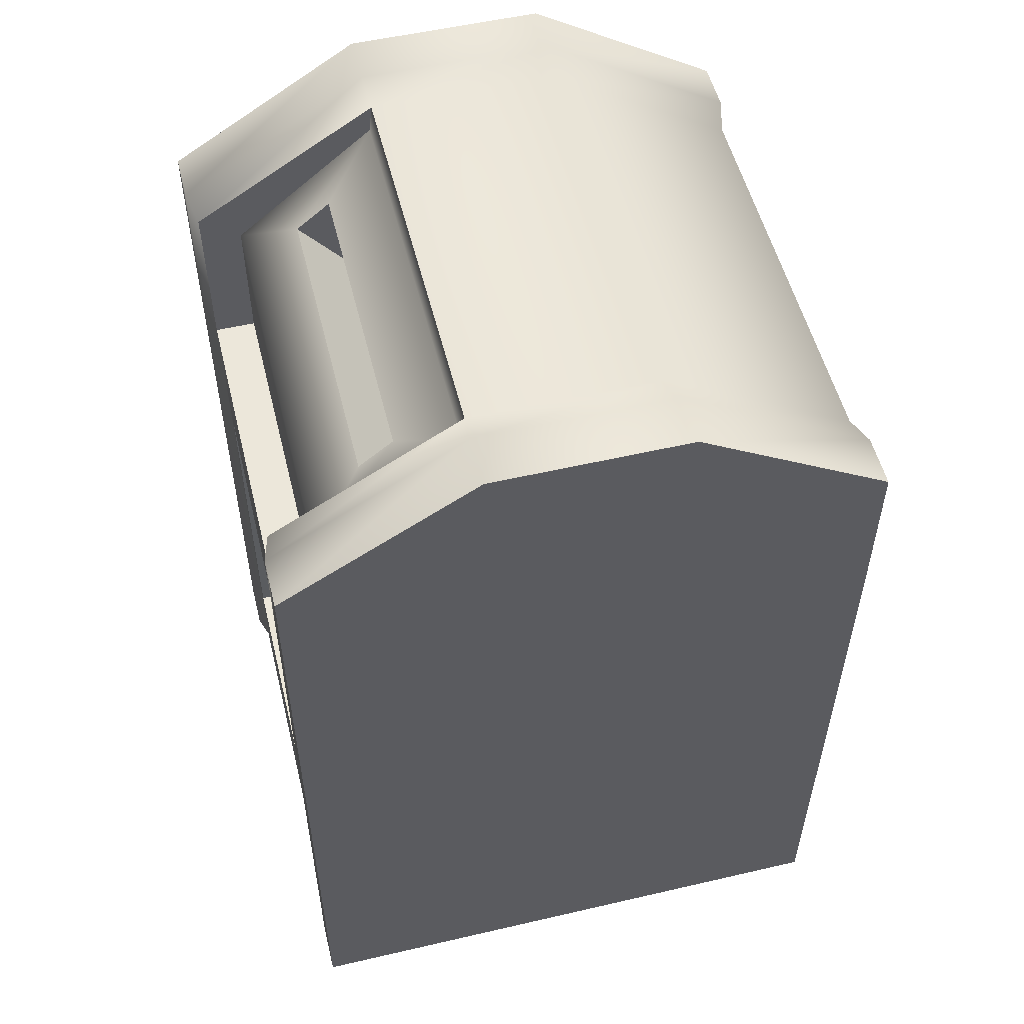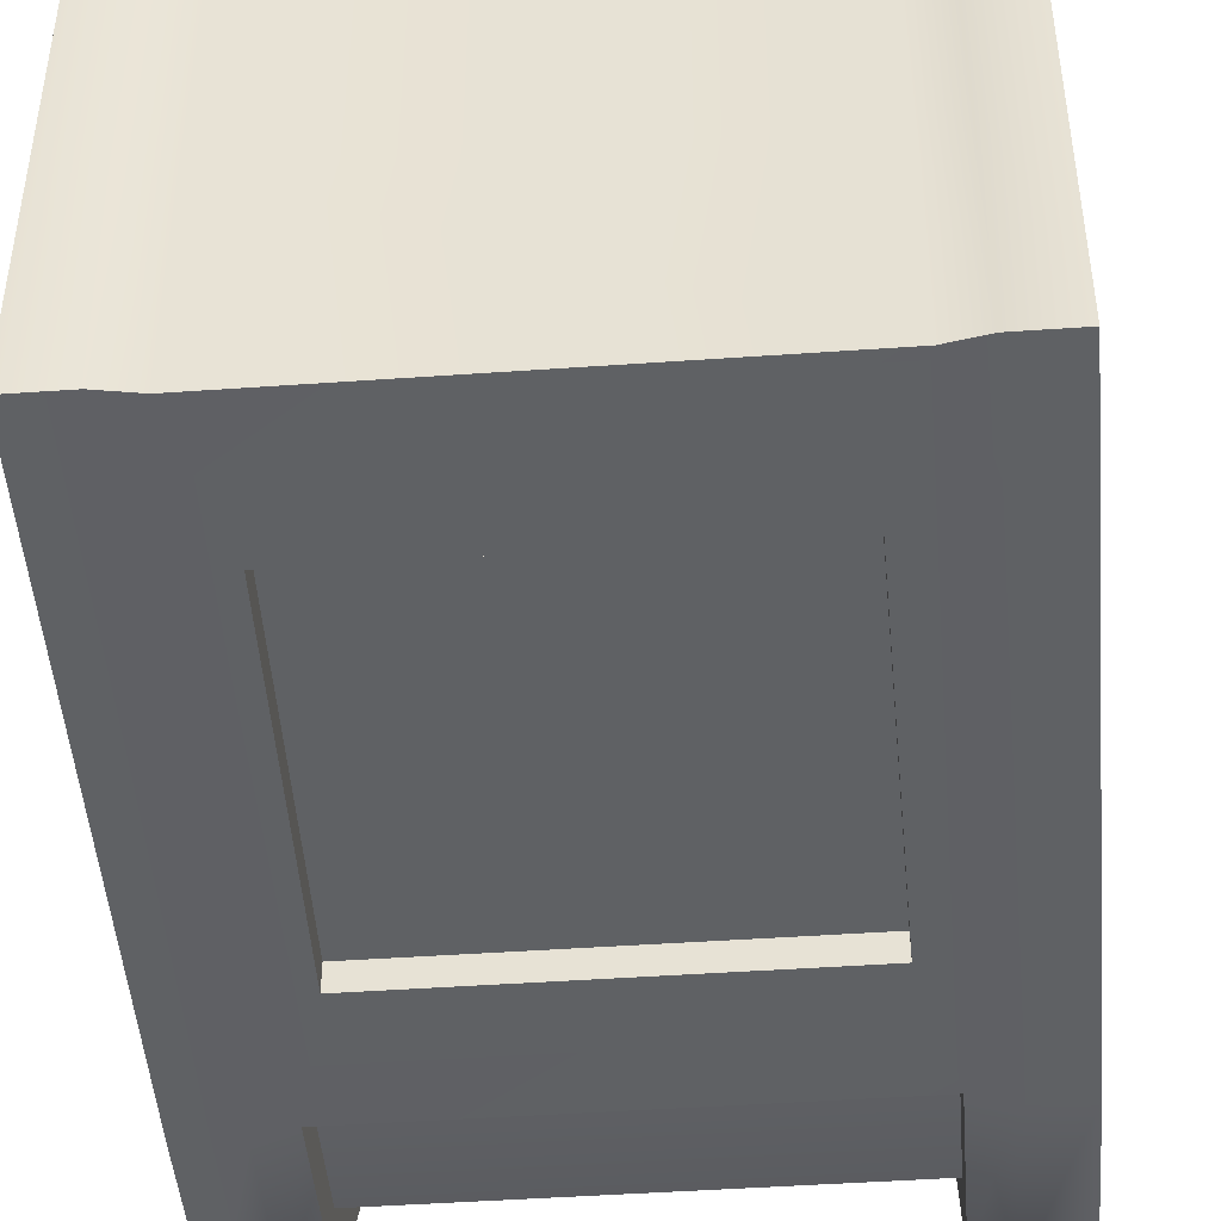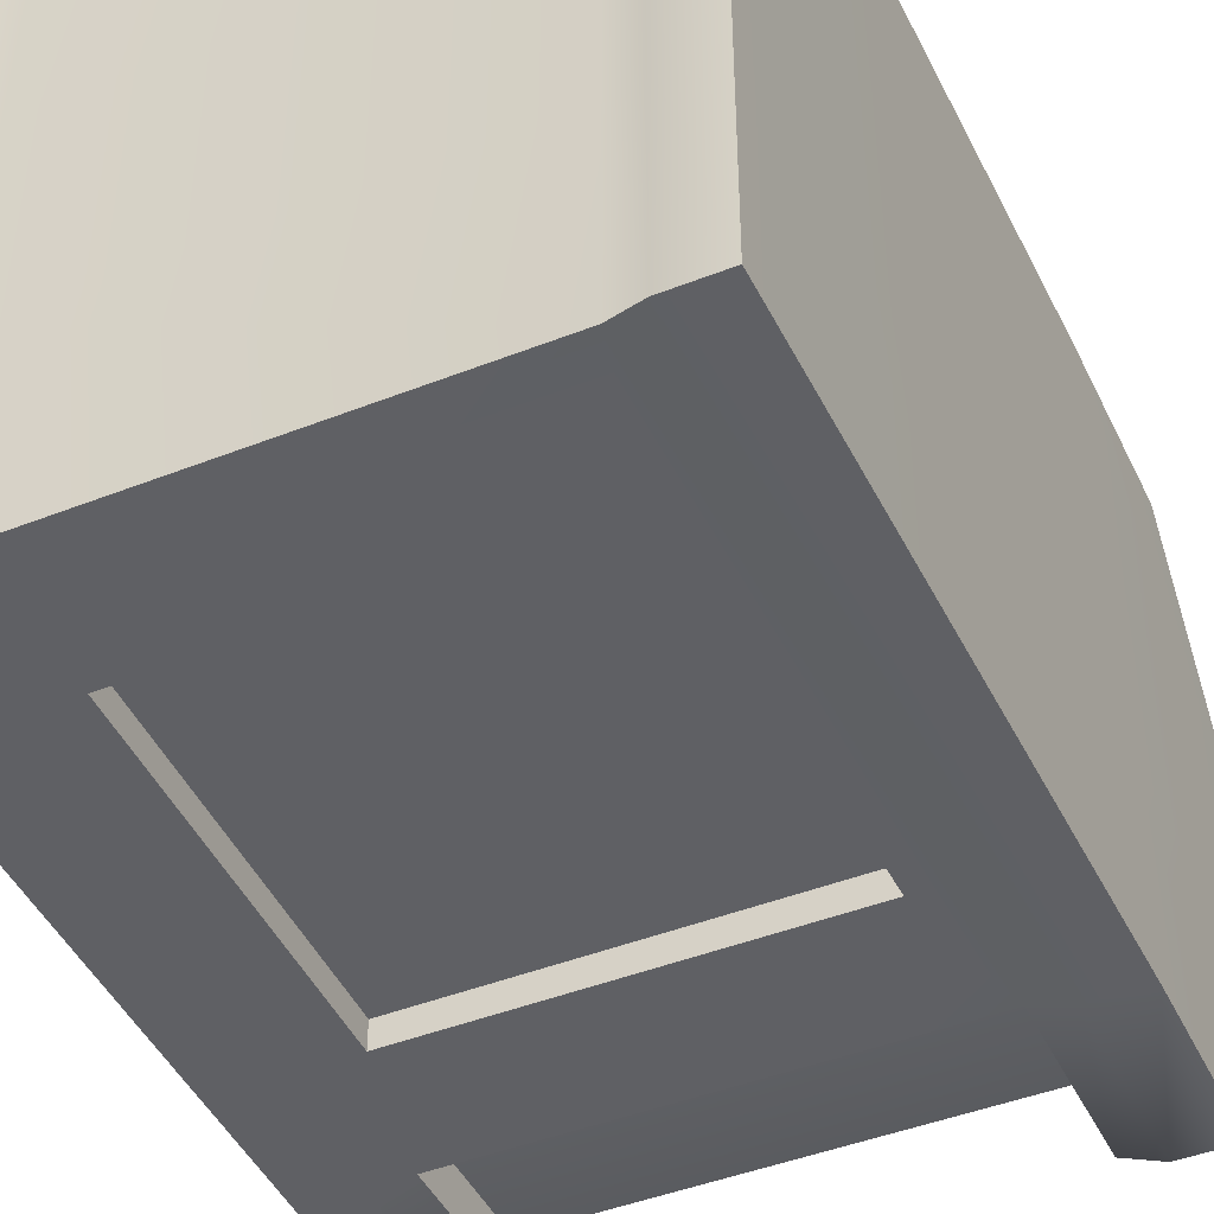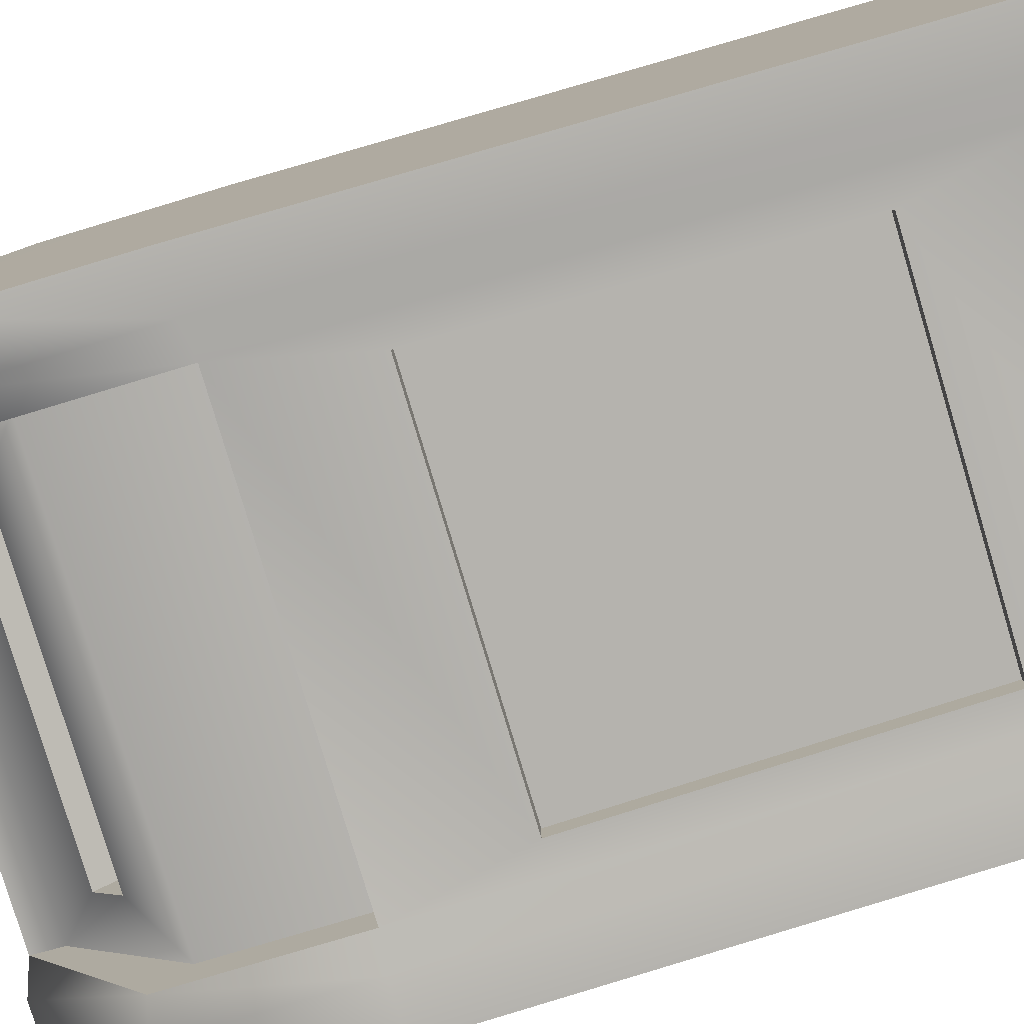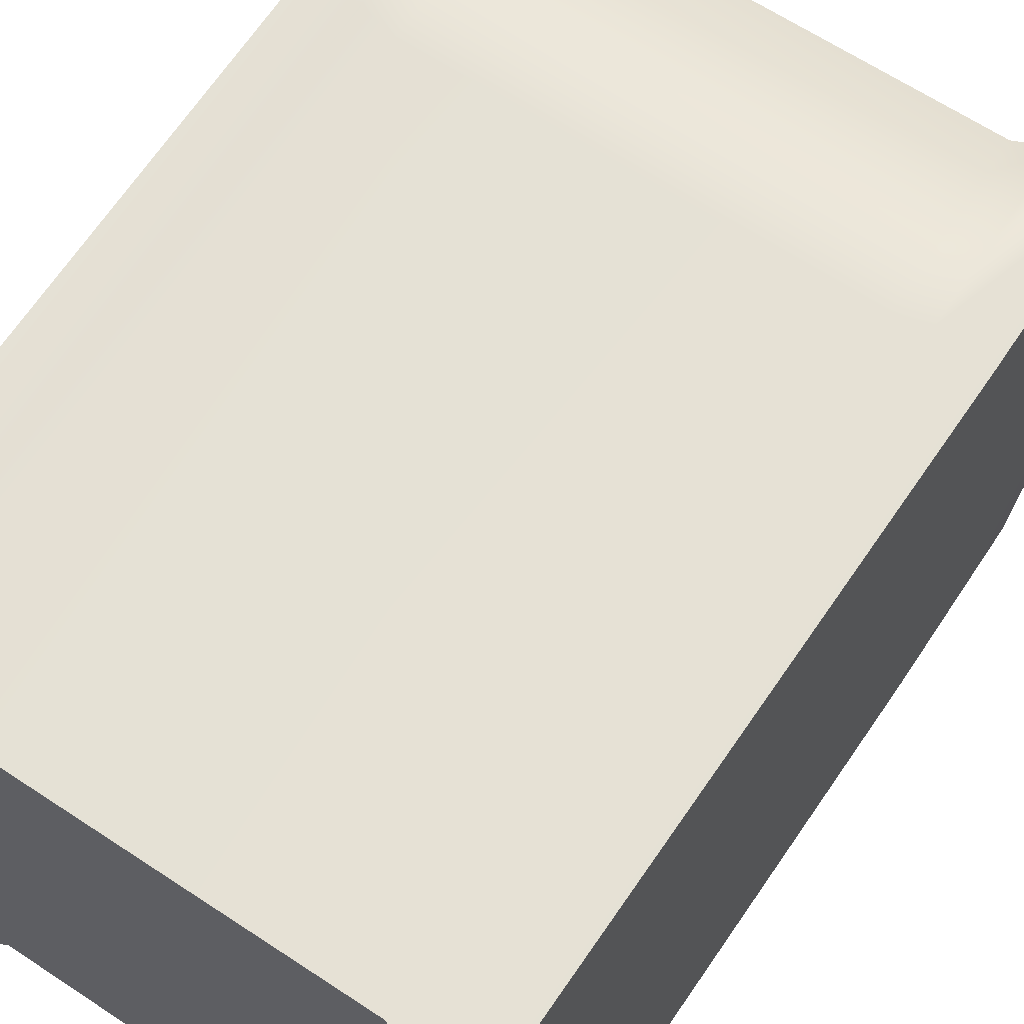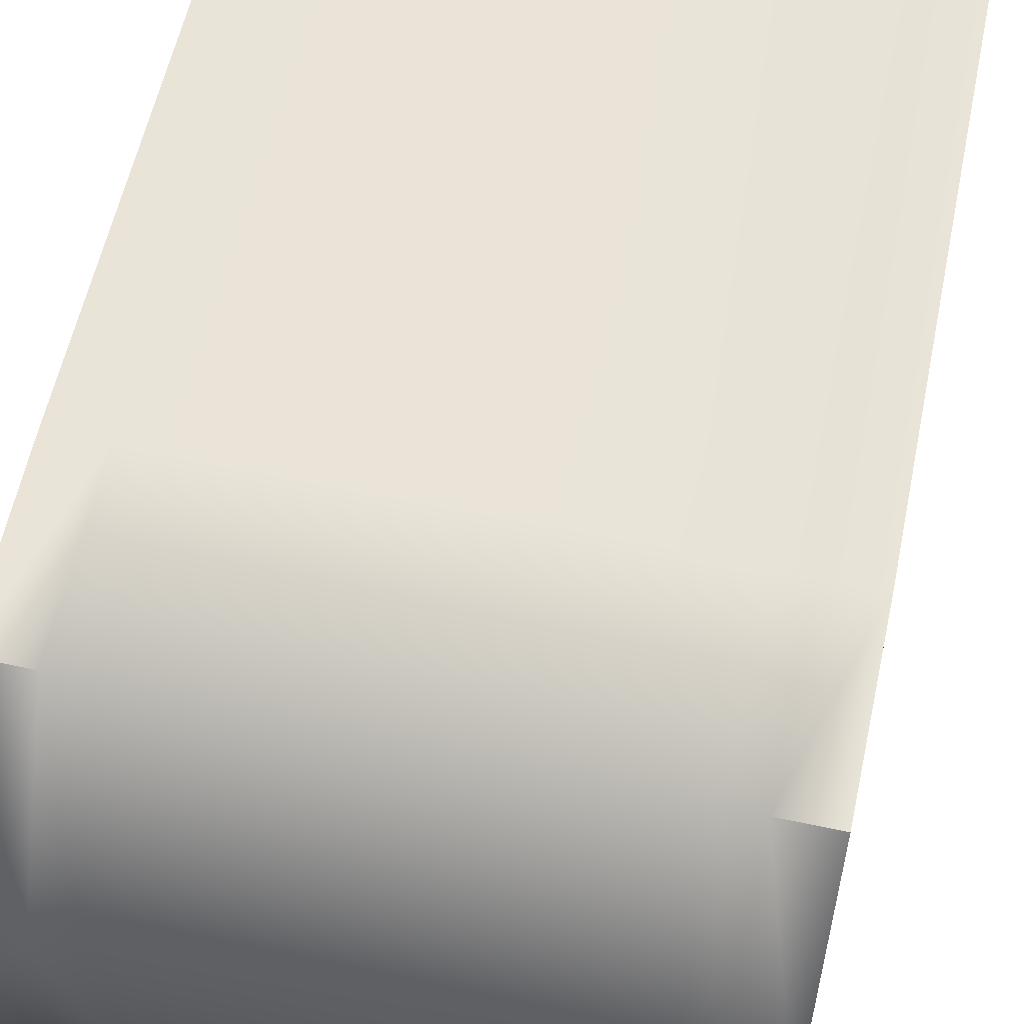
<metadata>
{"format":"obj","ext":"obj","renderer":"f3d","projection":"perspective","resolution":1024,"background":"white","views":[{"elev":53.7,"azim":76.1,"up":"+Z"},{"elev":-46.1,"azim":-175.4,"up":"+Y"},{"elev":-44.8,"azim":-155.4,"up":"+Y"},{"elev":-80.0,"azim":106.7,"up":"+Y"},{"elev":65.0,"azim":-146.4,"up":"+Y"},{"elev":61.1,"azim":12.3,"up":"+Y"}]}
</metadata>
<code>
g PostBox
v -0.4593 -0.4838 1.132
v -0.4455 -0.4841 -0.05821
v -0.5418 -0.4841 -0.05821
v -0.5586 -0.4838 1.132
v -0.4593 -0.4838 1.465
v -0.5586 -0.4838 1.465
v -0.3964 -0.4691 1.449
v -0.3964 -0.4691 1.124
v -0.4593 -0.1105 1.697
v -0.3964 -0.1056 1.674
v -0.5586 -0.1105 1.697
v -0.5586 -0.4838 1.465
v -0.5586 0.2629 1.697
v -0.4593 0.2629 1.697
v -0.5586 0.6363 1.465
v -0.3964 0.258 1.674
v -0.4593 0.6363 1.465
v -0.3964 0.6215 1.449
v -0.3964 0.6215 1.124
v -0.4593 0.6363 1.132
v -0.5586 0.6363 1.465
v -0.5586 0.6363 1.132
v -0.5418 0.6366 -0.05821
v -0.4455 0.6366 -0.05821
v -0.3845 0.6218 -0.03466
v 0.5418 0.263 -0.05821
v 0.5586 0.6363 1.132
v 0.5418 0.6366 -0.05821
v 0.5586 0.258 1.124
v 0.5586 0.6363 1.465
v 0.5418 -0.1106 -0.05821
v 0.5586 0.2629 1.697
v 0.5586 -0.1056 1.124
v 0.5418 -0.4841 -0.05821
v 0.5586 -0.1105 1.697
v 0.5586 -0.4838 1.132
v 0.5586 -0.4838 1.465
v -0.5586 0.6363 1.132
v -0.5586 0.6363 1.465
v -0.5586 0.2629 1.697
v -0.5586 0.258 1.124
v -0.5418 0.6366 -0.05821
v -0.5586 -0.1105 1.697
v -0.5418 0.263 -0.05821
v -0.5586 -0.1056 1.124
v -0.5586 -0.4838 1.465
v -0.5418 -0.1106 -0.05821
v -0.5586 -0.4838 1.132
v -0.5418 -0.4841 -0.05821
v 0.4455 -0.4841 -0.05821
v 0.5418 -0.4841 -0.05821
v 0.5418 -0.1106 -0.05821
v 0.4455 -0.1106 -0.05821
v 0.3845 -0.4694 -0.03466
v 0.3845 -0.1056 -0.03466
v -0.3845 -0.4694 -0.03466
v -0.3845 -0.1056 -0.03466
v -0.4455 -0.4841 -0.05821
v -0.4455 -0.1106 -0.05821
v -0.5418 -0.4841 -0.05821
v -0.3845 0.2581 -0.03466
v -0.5418 -0.1106 -0.05821
v -0.4455 0.263 -0.05821
v -0.5418 0.263 -0.05821
v 0.4455 -0.1106 -0.05821
v 0.5418 -0.1106 -0.05821
v 0.5418 0.263 -0.05821
v 0.4455 0.263 -0.05821
v 0.5418 0.6366 -0.05821
v 0.3845 -0.1056 -0.03466
v 0.3845 0.2581 -0.03466
v 0.4455 0.6366 -0.05821
v -0.3845 -0.1056 -0.03466
v 0.3845 0.2581 -0.03466
v -0.3845 0.2581 -0.03466
v 0.3845 0.2581 -0.03466
v 0.4455 0.263 -0.05821
v 0.3845 0.6218 -0.03466
v -0.3845 0.2581 -0.03466
v -0.3845 0.6218 -0.03466
v 0.3964 -0.1056 1.674
v -0.3964 -0.1056 1.674
v -0.3964 0.258 1.674
v 0.3964 0.258 1.674
v -0.3964 0.6215 1.449
v 0.3964 0.6215 1.449
v 0.3964 0.6215 1.124
v -0.3964 0.6215 1.124
v -0.3845 0.6218 -0.03466
v 0.3845 0.6218 -0.03466
v -0.3964 -0.4691 1.124
v -0.3964 -0.3897 1.124
v 0.3964 -0.3897 1.124
v 0.3964 -0.4691 1.124
v -0.3964 -0.1056 1.674
v -0.3964 -0.1121 1.616
v -0.3964 -0.3897 1.391
v -0.3964 -0.4691 1.449
v -0.3964 -0.3897 1.124
v -0.3964 -0.4691 1.124
v -0.4455 0.263 -0.05821
v -0.3845 0.2581 -0.03466
v -0.3845 0.6218 -0.03466
v -0.4455 0.6366 -0.05821
v -0.5418 0.263 -0.05821
v -0.5418 0.6366 -0.05821
v 0.4593 -0.4838 1.132
v 0.4455 -0.4841 -0.05821
v 0.3845 -0.4694 -0.03466
v 0.3964 -0.4691 1.124
v 0.3406 -0.4691 0.8804
v -0.3406 -0.4691 0.8804
v 0.3278 -0.4693 0.2087
v -0.3964 -0.4691 1.124
v -0.3845 -0.4694 -0.03466
v -0.3278 -0.4693 0.2087
v -0.4455 -0.4841 -0.05821
v -0.4593 -0.4838 1.132
v 0.3278 -0.4693 0.2087
v 0.3278 -0.421 0.2086
v 0.3406 -0.4208 0.8803
v 0.3406 -0.4691 0.8804
v -0.3035 -0.2176 1.53
v -0.3035 -0.1321 1.425
v -0.3035 -0.1987 1.371
v -0.3035 -0.2842 1.476
v -0.3964 -0.3897 1.124
v 0.3964 -0.3897 1.391
v 0.3964 -0.3897 1.124
v -0.3964 -0.3897 1.391
v 0.3035 -0.2842 1.476
v -0.3035 -0.2842 1.476
v 0.3035 -0.2176 1.53
v -0.3964 -0.1121 1.616
v 0.3964 -0.1121 1.616
v -0.3035 -0.2176 1.53
v 0.3964 -0.4691 1.449
v 0.3964 -0.1121 1.616
v 0.3964 -0.1056 1.674
v 0.3964 -0.3897 1.391
v 0.3964 -0.4691 1.124
v 0.3964 -0.3897 1.124
v 0.3964 -0.1056 1.674
v 0.3964 -0.1121 1.616
v -0.3964 -0.1121 1.616
v -0.3964 -0.1056 1.674
v 0.3406 -0.4208 0.8803
v 0.3278 -0.421 0.2086
v -0.3278 -0.421 0.2086
v -0.3406 -0.4208 0.8803
v 0.3406 -0.4691 0.8804
v 0.3406 -0.4208 0.8803
v -0.3406 -0.4208 0.8803
v -0.3406 -0.4691 0.8804
v -0.3406 -0.4691 0.8804
v -0.3406 -0.4208 0.8803
v -0.3278 -0.421 0.2086
v -0.3278 -0.4693 0.2087
v -0.3278 -0.4693 0.2087
v -0.3278 -0.421 0.2086
v 0.3278 -0.421 0.2086
v 0.3278 -0.4693 0.2087
v 0.5586 -0.4838 1.132
v 0.5418 -0.4841 -0.05821
v 0.4455 -0.4841 -0.05821
v 0.4593 -0.4838 1.132
v 0.5586 -0.4838 1.465
v 0.4593 -0.4838 1.465
v 0.3964 -0.4691 1.124
v 0.3964 -0.4691 1.449
v 0.3964 -0.1056 1.674
v 0.4593 -0.1105 1.697
v 0.5586 -0.4838 1.465
v 0.3964 0.258 1.674
v 0.5586 -0.1105 1.697
v 0.4593 0.2629 1.697
v 0.5586 0.2629 1.697
v 0.3964 0.6215 1.449
v 0.4593 0.6363 1.465
v 0.5586 0.6363 1.465
v 0.4593 0.6363 1.132
v 0.3964 0.6215 1.124
v 0.3845 0.6218 -0.03466
v 0.4455 0.6366 -0.05821
v 0.5586 0.6363 1.132
v 0.5586 0.6363 1.465
v 0.5418 0.6366 -0.05821
v 0.3035 -0.1987 1.371
v -0.3035 -0.1987 1.371
v -0.3035 -0.1321 1.425
v 0.3035 -0.1321 1.425
v 0.3035 -0.2176 1.53
v 0.3035 -0.1321 1.425
v -0.3035 -0.1321 1.425
v -0.3035 -0.2176 1.53
v 0.3035 -0.2842 1.476
v 0.3035 -0.1987 1.371
v 0.3035 -0.1321 1.425
v 0.3035 -0.2176 1.53
v -0.3035 -0.2842 1.476
v -0.3035 -0.1987 1.371
v 0.3035 -0.1987 1.371
v 0.3035 -0.2842 1.476
g PostBox_0
f 3 2 1
f 4 3 1
f 1 5 4
f 5 6 4
f 7 5 1
f 8 7 1
f 9 5 7
f 10 9 7
f 9 11 5
f 11 12 5
f 13 11 9
f 14 9 10
f 14 13 9
f 15 13 14
f 16 14 10
f 17 15 14
f 17 14 16
f 18 17 16
f 17 18 19
f 20 17 19
f 21 17 20
f 22 21 20
f 23 22 20
f 24 23 20
f 24 20 19
f 25 24 19
f 28 27 26
f 27 29 26
f 27 30 29
f 26 29 31
f 30 32 29
f 29 33 31
f 29 32 33
f 31 33 34
f 32 35 33
f 33 36 34
f 33 35 36
f 35 37 36
f 40 39 38
f 41 40 38
f 38 42 41
f 43 40 41
f 42 44 41
f 45 43 41
f 41 44 45
f 46 43 45
f 44 47 45
f 48 46 45
f 45 47 48
f 47 49 48
f 52 51 50
f 53 52 50
f 53 50 54
f 55 53 54
f 55 54 56
f 57 55 56
f 57 56 58
f 59 57 58
f 59 58 60
f 61 57 59
f 62 59 60
f 63 61 59
f 63 59 62
f 64 63 62
f 67 66 65
f 68 67 65
f 69 67 68
f 68 65 70
f 71 68 70
f 72 69 68
f 74 70 73
f 75 74 73
f 72 77 76
f 78 72 76
f 78 76 79
f 80 78 79
f 83 82 81
f 84 83 81
f 85 83 84
f 86 85 84
f 85 86 87
f 88 85 87
f 89 88 87
f 90 89 87
f 93 92 91
f 94 93 91
f 97 96 95
f 98 97 95
f 99 97 98
f 100 99 98
f 103 102 101
f 104 103 101
f 104 101 105
f 106 104 105
f 109 108 107
f 110 109 107
f 109 110 111
f 111 110 112
f 113 109 111
f 110 114 112
f 115 109 113
f 116 115 113
f 112 114 116
f 114 115 116
f 117 115 114
f 118 117 114
f 121 120 119
f 122 121 119
f 125 124 123
f 126 125 123
f 129 128 127
f 128 130 127
f 130 128 131
f 132 130 131
f 131 128 133
f 134 130 132
f 128 135 133
f 136 134 132
f 133 135 136
f 135 134 136
f 139 138 137
f 138 140 137
f 137 140 141
f 140 142 141
f 145 144 143
f 146 145 143
f 149 148 147
f 150 149 147
f 153 152 151
f 154 153 151
f 157 156 155
f 158 157 155
f 161 160 159
f 162 161 159
f 165 164 163
f 166 165 163
f 163 167 166
f 167 168 166
f 166 168 169
f 168 170 169
f 171 170 168
f 172 171 168
f 172 168 173
f 174 171 172
f 175 172 173
f 176 174 172
f 176 172 175
f 177 176 175
f 178 174 176
f 179 176 177
f 179 178 176
f 180 179 177
f 178 179 181
f 182 178 181
f 183 182 181
f 184 183 181
f 181 179 185
f 184 181 185
f 179 186 185
f 187 184 185
f 190 189 188
f 191 190 188
f 194 193 192
f 195 194 192
f 198 197 196
f 199 198 196
f 202 201 200
f 203 202 200

</code>
